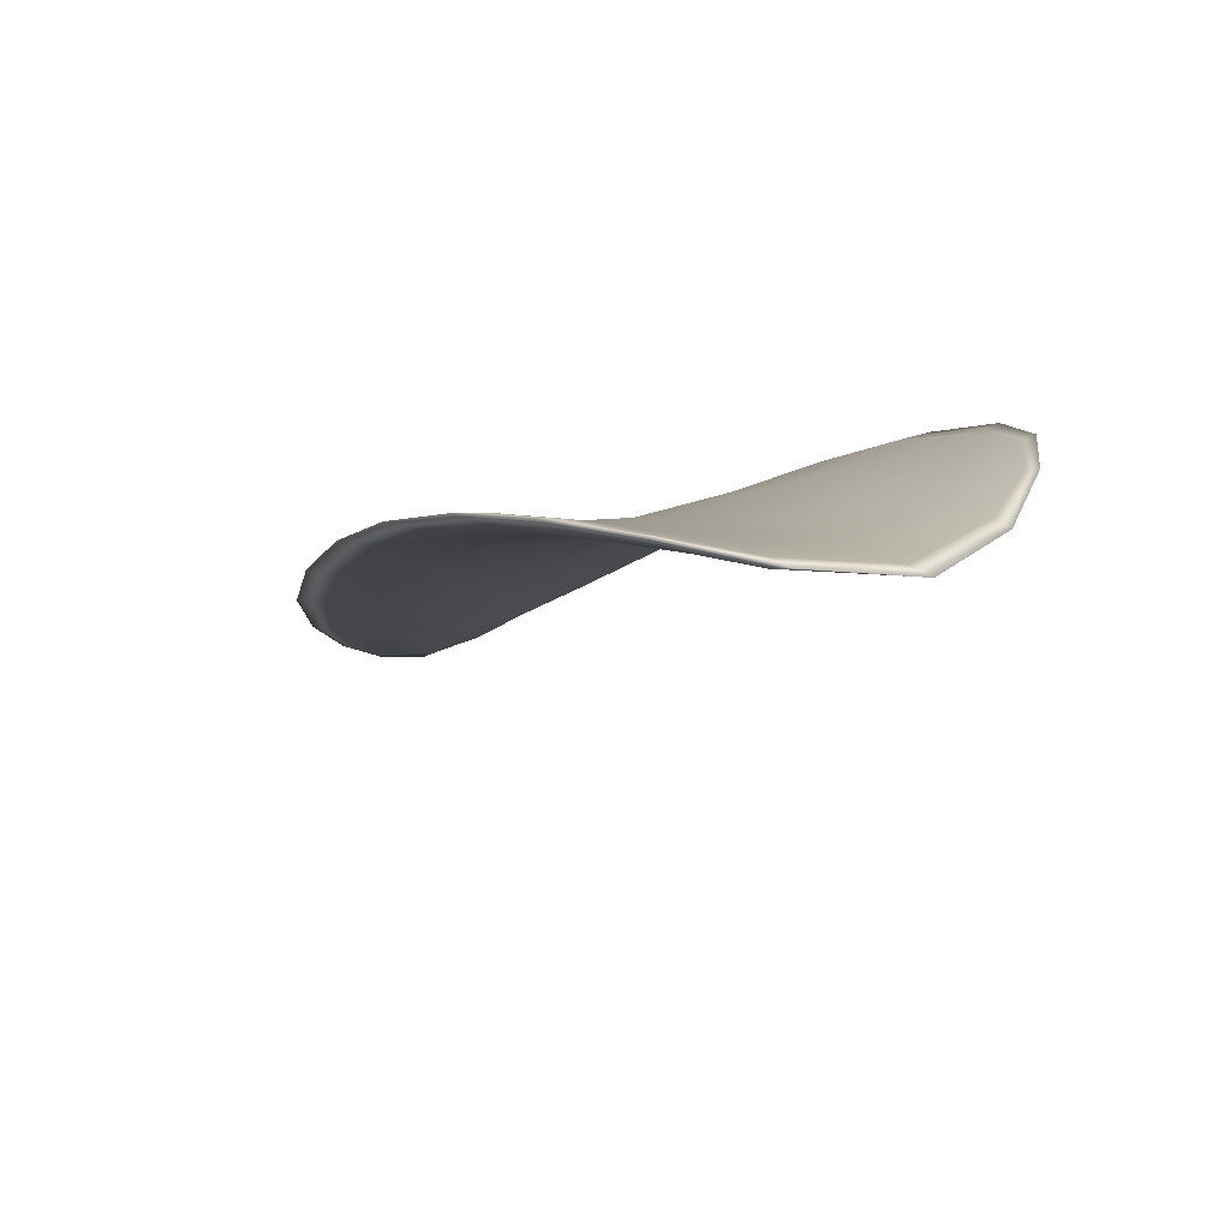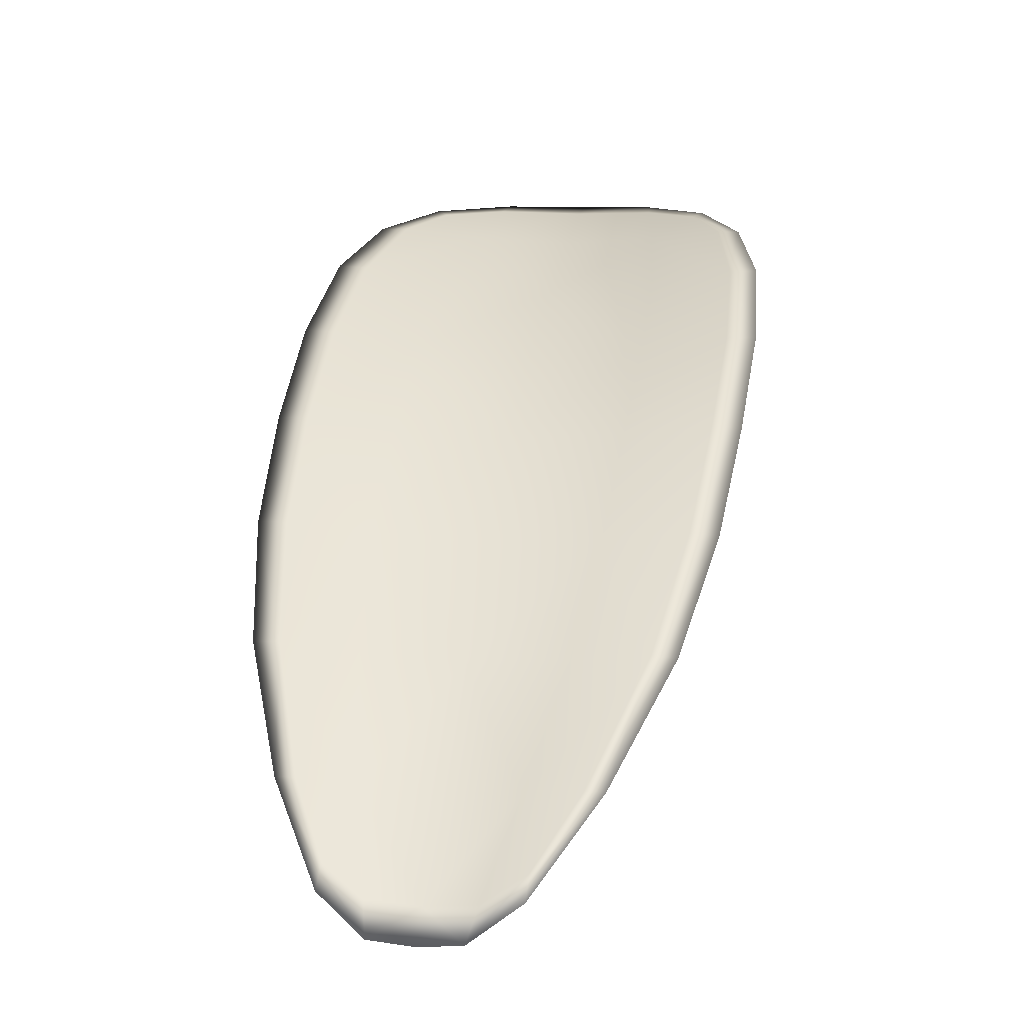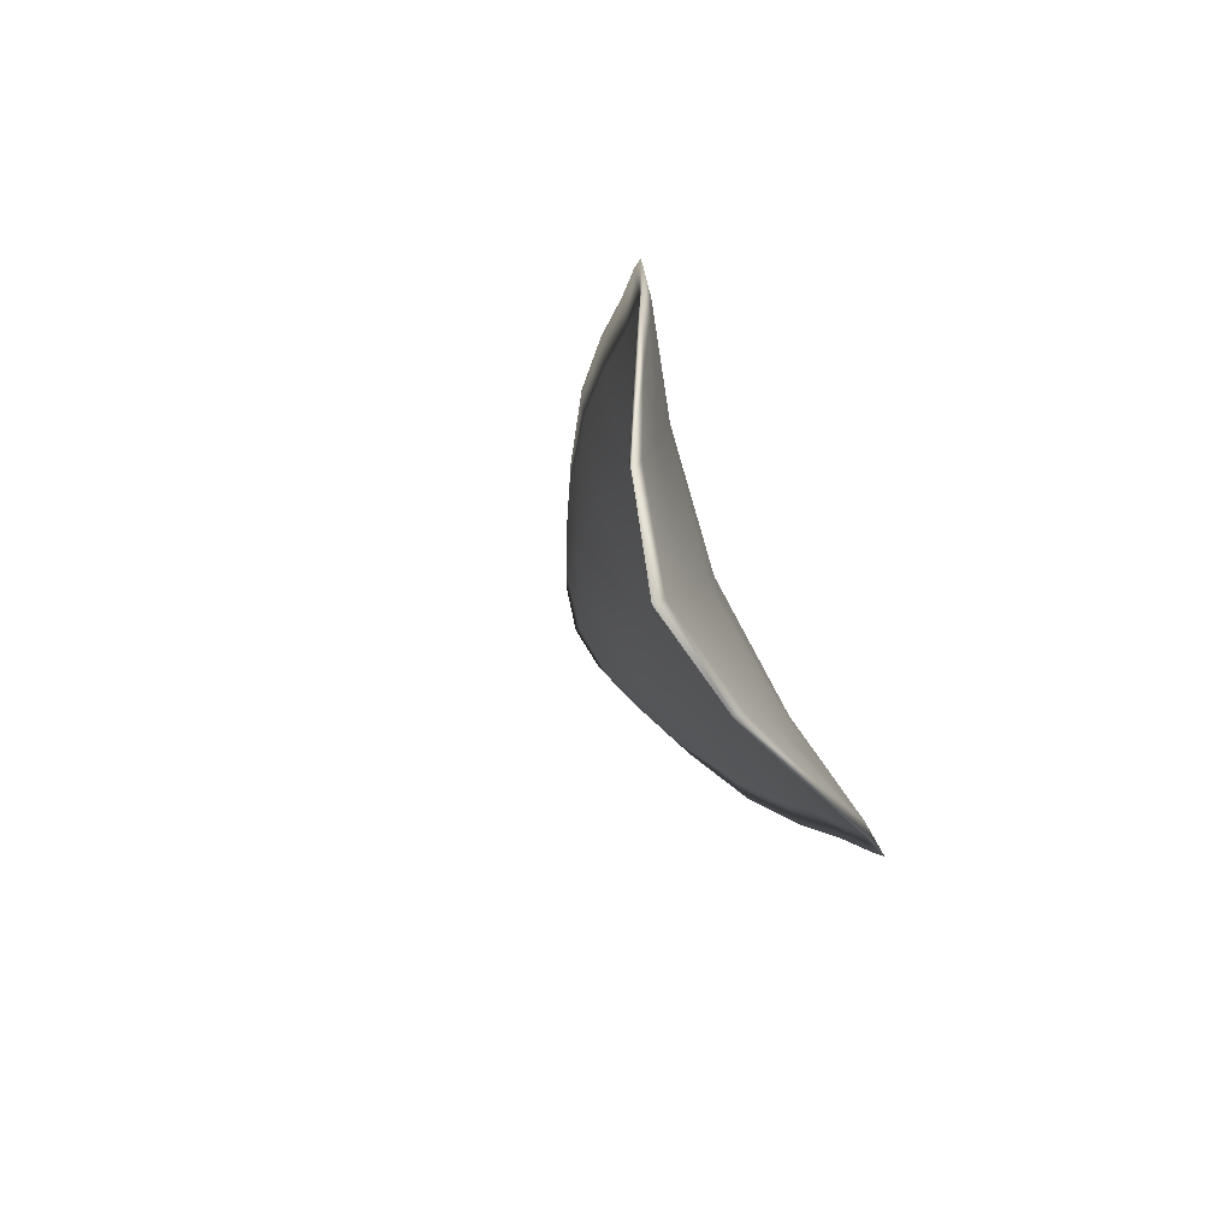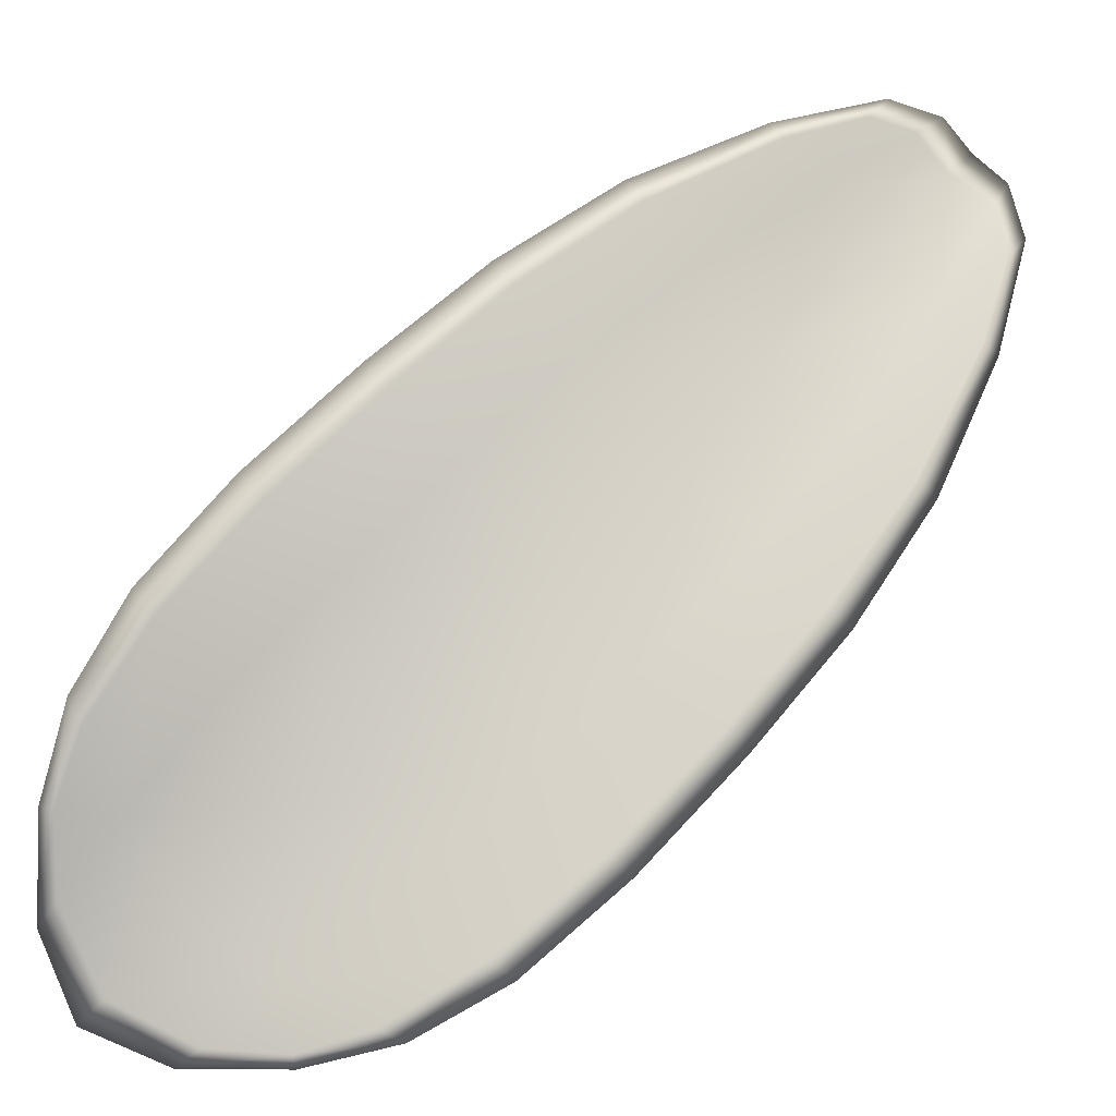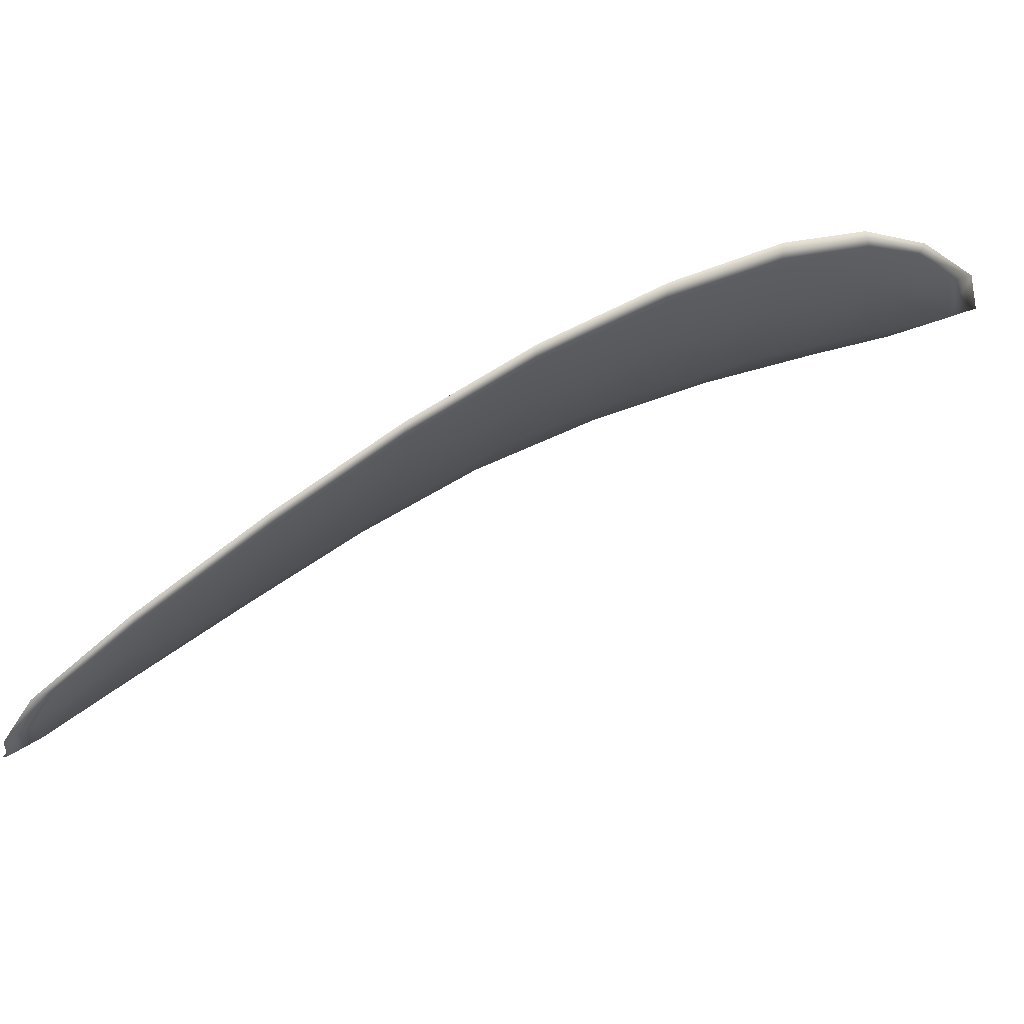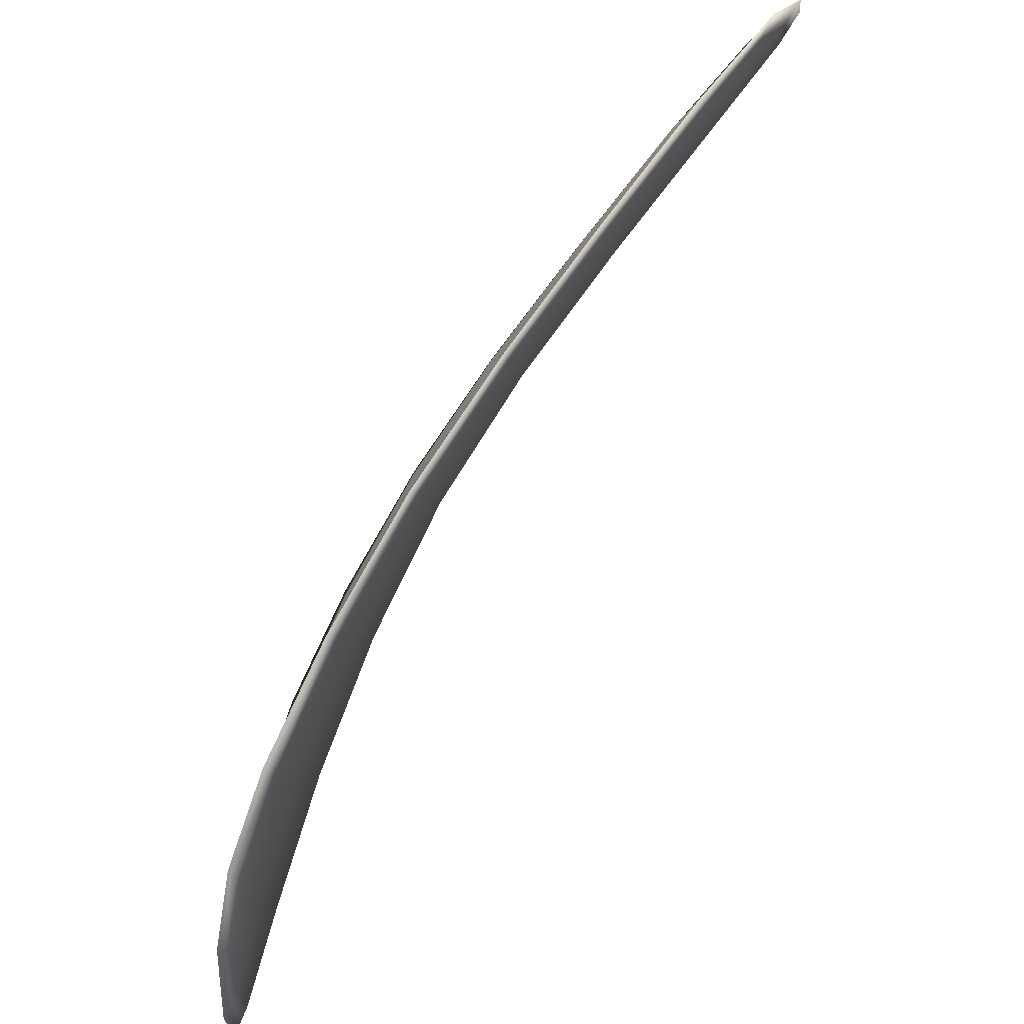
<metadata>
{"format":"obj","ext":"obj","renderer":"f3d","projection":"perspective","resolution":1024,"background":"white","views":[{"elev":26.1,"azim":111.9,"up":"+Y"},{"elev":12.8,"azim":-34.7,"up":"+Y"},{"elev":-40.5,"azim":122.8,"up":"+Z"},{"elev":10.3,"azim":-168.2,"up":"+Z"},{"elev":-14.7,"azim":32.9,"up":"+Y"},{"elev":-41.7,"azim":-91.8,"up":"+Z"}]}
</metadata>
<code>
v -2.382 0.7826 -1.239
v -2.384 0.7824 -1.241
v -2.386 0.7814 -1.238
v -2.384 0.7817 -1.236
v -2.383 0.7821 -1.234
v -2.381 0.783 -1.237
v -2.381 0.7832 -1.238
v -2.381 0.7832 -1.24
v -2.382 0.783 -1.243
v -2.386 0.7826 -1.242
v -2.388 0.7829 -1.243
v -2.39 0.782 -1.241
v -2.388 0.7816 -1.24
v -2.384 0.7831 -1.243
v -2.386 0.7831 -1.243
v -2.395 0.7767 -1.233
v -2.397 0.7769 -1.235
v -2.398 0.7747 -1.232
v -2.397 0.7745 -1.231
v -2.395 0.7744 -1.229
v -2.393 0.7766 -1.231
v -2.391 0.7785 -1.234
v -2.393 0.7787 -1.236
v -2.395 0.7789 -1.237
v -2.391 0.7768 -1.229
v -2.393 0.7746 -1.227
v -2.392 0.7748 -1.226
v -2.39 0.777 -1.228
v -2.387 0.779 -1.23
v -2.389 0.7787 -1.231
v -2.386 0.7804 -1.234
v -2.388 0.7801 -1.236
v -2.385 0.7808 -1.232
v -2.391 0.7803 -1.238
v -2.392 0.7807 -1.239
v -2.398 0.7723 -1.228
v -2.4 0.7725 -1.229
v -2.4 0.7711 -1.227
v -2.4 0.7705 -1.226
v -2.399 0.7704 -1.225
v -2.397 0.7722 -1.227
v -2.396 0.7723 -1.226
v -2.398 0.7706 -1.224
v -2.397 0.7712 -1.224
v -2.395 0.7725 -1.224
v -2.382 0.7824 -1.239
v -2.384 0.7821 -1.241
v -2.382 0.7828 -1.243
v -2.381 0.783 -1.24
v -2.381 0.7831 -1.238
v -2.381 0.7828 -1.237
v -2.383 0.782 -1.234
v -2.384 0.7814 -1.236
v -2.386 0.7811 -1.239
v -2.386 0.7823 -1.242
v -2.388 0.7827 -1.243
v -2.386 0.783 -1.244
v -2.384 0.7829 -1.244
v -2.388 0.7814 -1.24
v -2.39 0.7819 -1.242
v -2.395 0.7765 -1.233
v -2.397 0.7767 -1.235
v -2.395 0.7788 -1.237
v -2.393 0.7784 -1.236
v -2.391 0.7783 -1.234
v -2.393 0.7763 -1.231
v -2.395 0.7742 -1.229
v -2.397 0.7743 -1.231
v -2.398 0.7746 -1.232
v -2.391 0.7765 -1.229
v -2.389 0.7785 -1.231
v -2.387 0.7789 -1.23
v -2.389 0.7768 -1.228
v -2.392 0.7747 -1.226
v -2.393 0.7744 -1.227
v -2.386 0.7802 -1.234
v -2.388 0.7799 -1.236
v -2.385 0.7806 -1.232
v -2.391 0.7801 -1.238
v -2.392 0.7805 -1.239
v -2.398 0.7721 -1.228
v -2.4 0.7723 -1.229
v -2.397 0.7719 -1.227
v -2.399 0.7702 -1.225
v -2.4 0.7704 -1.226
v -2.4 0.771 -1.227
v -2.396 0.7721 -1.226
v -2.395 0.7724 -1.225
v -2.397 0.771 -1.224
v -2.398 0.7704 -1.224
v -2.4 0.7725 -1.229
v -2.4 0.7707 -1.227
v -2.399 0.7747 -1.232
v -2.4 0.771 -1.227
v -2.398 0.7699 -1.224
v -2.397 0.7707 -1.224
v -2.399 0.7697 -1.225
v -2.397 0.771 -1.224
v -2.381 0.783 -1.236
v -2.381 0.7833 -1.238
v -2.382 0.7822 -1.234
v -2.381 0.7831 -1.238
v -2.383 0.7832 -1.244
v -2.386 0.7832 -1.244
v -2.381 0.7831 -1.243
v -2.386 0.783 -1.244
v -2.389 0.7829 -1.243
v -2.391 0.7821 -1.242
v -2.4 0.7699 -1.226
v -2.395 0.7725 -1.224
v -2.392 0.7748 -1.225
v -2.38 0.7832 -1.241
v -2.384 0.7808 -1.231
v -2.387 0.7791 -1.229
v -2.393 0.7807 -1.24
v -2.395 0.7789 -1.237
v -2.397 0.7769 -1.235
v -2.389 0.777 -1.227
f 1 2 3
f 1 3 4
f 1 4 5
f 1 5 6
f 1 6 7
f 1 7 8
f 1 8 9
f 1 9 2
f 10 11 12
f 10 12 13
f 10 13 3
f 10 3 2
f 10 2 9
f 10 9 14
f 10 14 15
f 10 15 11
f 16 17 18
f 16 18 19
f 16 19 20
f 16 20 21
f 16 21 22
f 16 22 23
f 16 23 24
f 16 24 17
f 25 21 20
f 25 20 26
f 25 26 27
f 25 27 28
f 25 28 29
f 25 29 30
f 25 30 22
f 25 22 21
f 31 32 22
f 31 22 30
f 31 30 29
f 31 29 33
f 31 33 5
f 31 5 4
f 31 4 3
f 31 3 32
f 34 35 24
f 34 24 23
f 34 23 22
f 34 22 32
f 34 32 3
f 34 3 13
f 34 13 12
f 34 12 35
f 36 37 38
f 36 38 39
f 36 39 40
f 36 40 41
f 36 41 20
f 36 20 19
f 36 19 18
f 36 18 37
f 42 41 40
f 42 40 43
f 42 43 44
f 42 44 45
f 42 45 27
f 42 27 26
f 42 26 20
f 42 20 41
f 46 47 48
f 46 48 49
f 46 49 50
f 46 50 51
f 46 51 52
f 46 52 53
f 46 53 54
f 46 54 47
f 55 56 57
f 55 57 58
f 55 58 48
f 55 48 47
f 55 47 54
f 55 54 59
f 55 59 60
f 55 60 56
f 61 62 63
f 61 63 64
f 61 64 65
f 61 65 66
f 61 66 67
f 61 67 68
f 61 68 69
f 61 69 62
f 70 66 65
f 70 65 71
f 70 71 72
f 70 72 73
f 70 73 74
f 70 74 75
f 70 75 67
f 70 67 66
f 76 77 54
f 76 54 53
f 76 53 52
f 76 52 78
f 76 78 72
f 76 72 71
f 76 71 65
f 76 65 77
f 79 80 60
f 79 60 59
f 79 59 54
f 79 54 77
f 79 77 65
f 79 65 64
f 79 64 63
f 79 63 80
f 81 82 69
f 81 69 68
f 81 68 67
f 81 67 83
f 81 83 84
f 81 84 85
f 81 85 86
f 81 86 82
f 87 83 67
f 87 67 75
f 87 75 74
f 87 74 88
f 87 88 89
f 87 89 90
f 87 90 84
f 87 84 83
f 91 92 38
f 91 38 37
f 91 37 18
f 91 18 93
f 91 93 69
f 91 69 82
f 91 82 94
f 91 94 92
f 95 96 44
f 95 44 43
f 95 43 40
f 95 40 97
f 95 97 84
f 95 84 90
f 95 90 98
f 95 98 96
f 99 100 7
f 99 7 6
f 99 6 5
f 99 5 101
f 99 101 52
f 99 52 51
f 99 51 102
f 99 102 100
f 103 104 15
f 103 15 14
f 103 14 9
f 103 9 105
f 103 105 48
f 103 48 58
f 103 58 106
f 103 106 104
f 107 108 12
f 107 12 11
f 107 11 15
f 107 15 104
f 107 104 106
f 107 106 56
f 107 56 60
f 107 60 108
f 109 97 40
f 109 40 39
f 109 39 38
f 109 38 92
f 109 92 94
f 109 94 85
f 109 85 84
f 109 84 97
f 110 111 27
f 110 27 45
f 110 45 44
f 110 44 96
f 110 96 98
f 110 98 88
f 110 88 74
f 110 74 111
f 112 105 9
f 112 9 8
f 112 8 7
f 112 7 100
f 112 100 102
f 112 102 49
f 112 49 48
f 112 48 105
f 113 101 5
f 113 5 33
f 113 33 29
f 113 29 114
f 113 114 72
f 113 72 78
f 113 78 52
f 113 52 101
f 115 116 24
f 115 24 35
f 115 35 12
f 115 12 108
f 115 108 60
f 115 60 80
f 115 80 63
f 115 63 116
f 117 93 18
f 117 18 17
f 117 17 24
f 117 24 116
f 117 116 63
f 117 63 62
f 117 62 69
f 117 69 93
f 118 114 29
f 118 29 28
f 118 28 27
f 118 27 111
f 118 111 74
f 118 74 73
f 118 73 72
f 118 72 114

</code>
